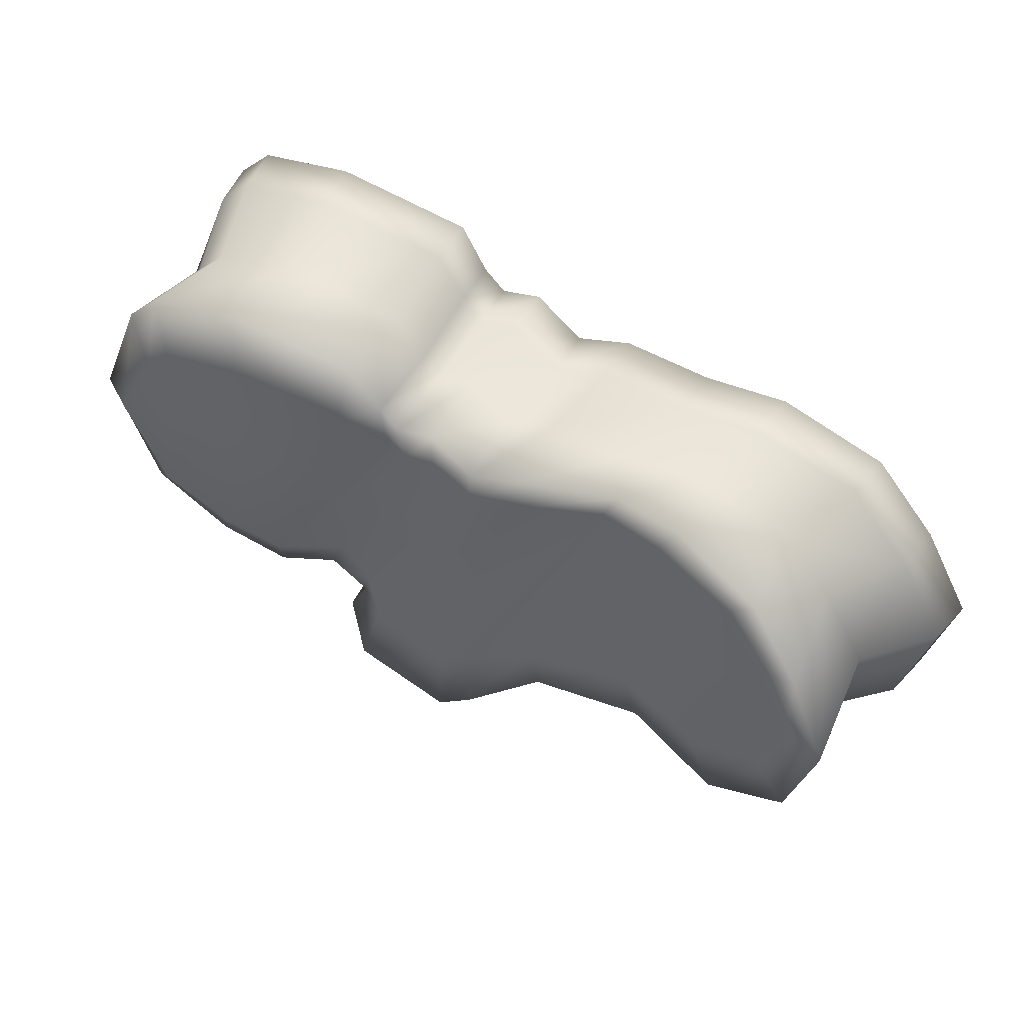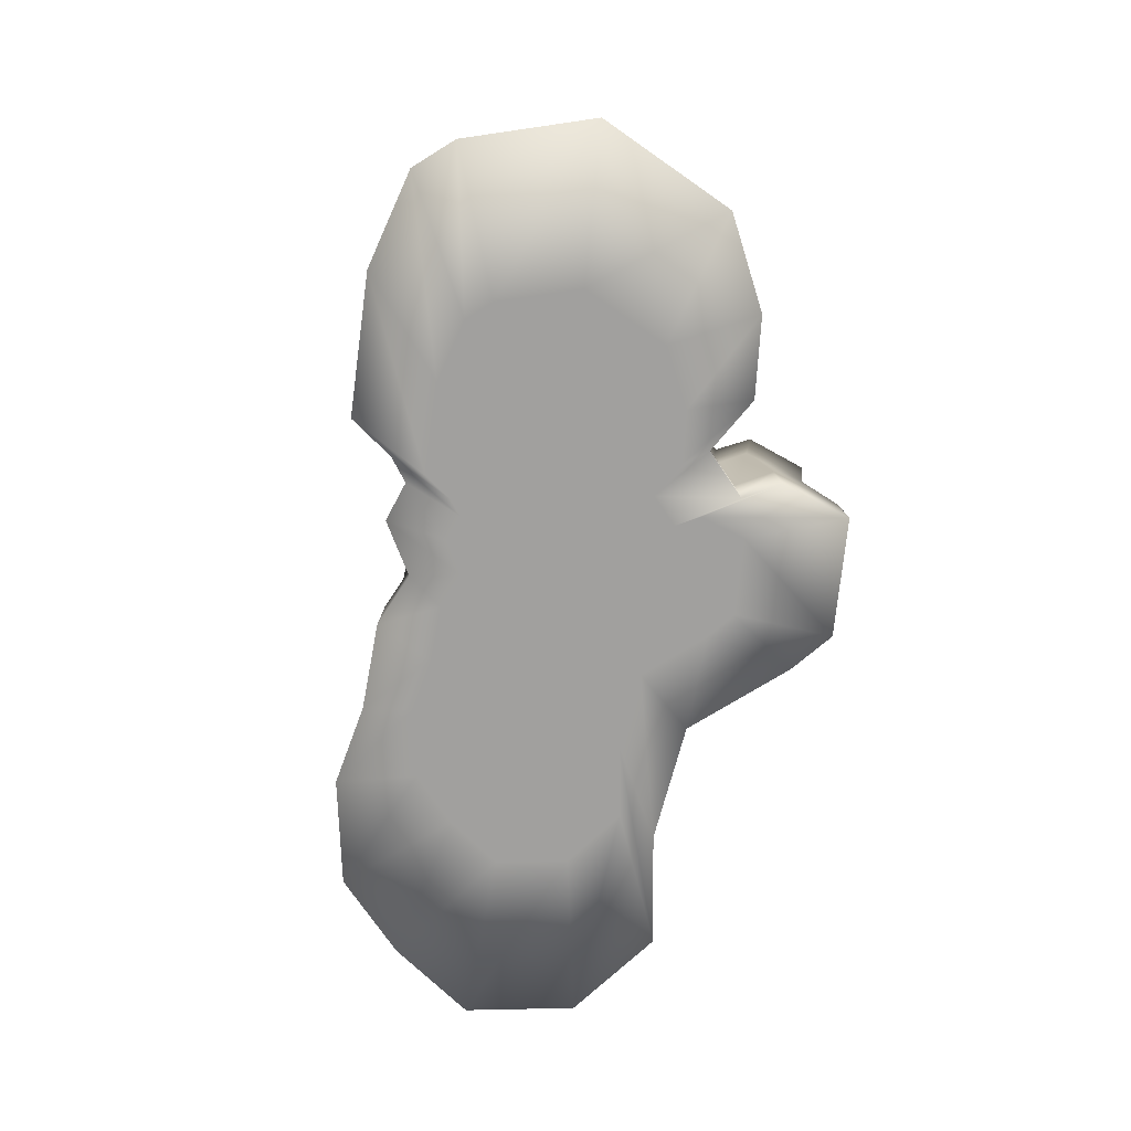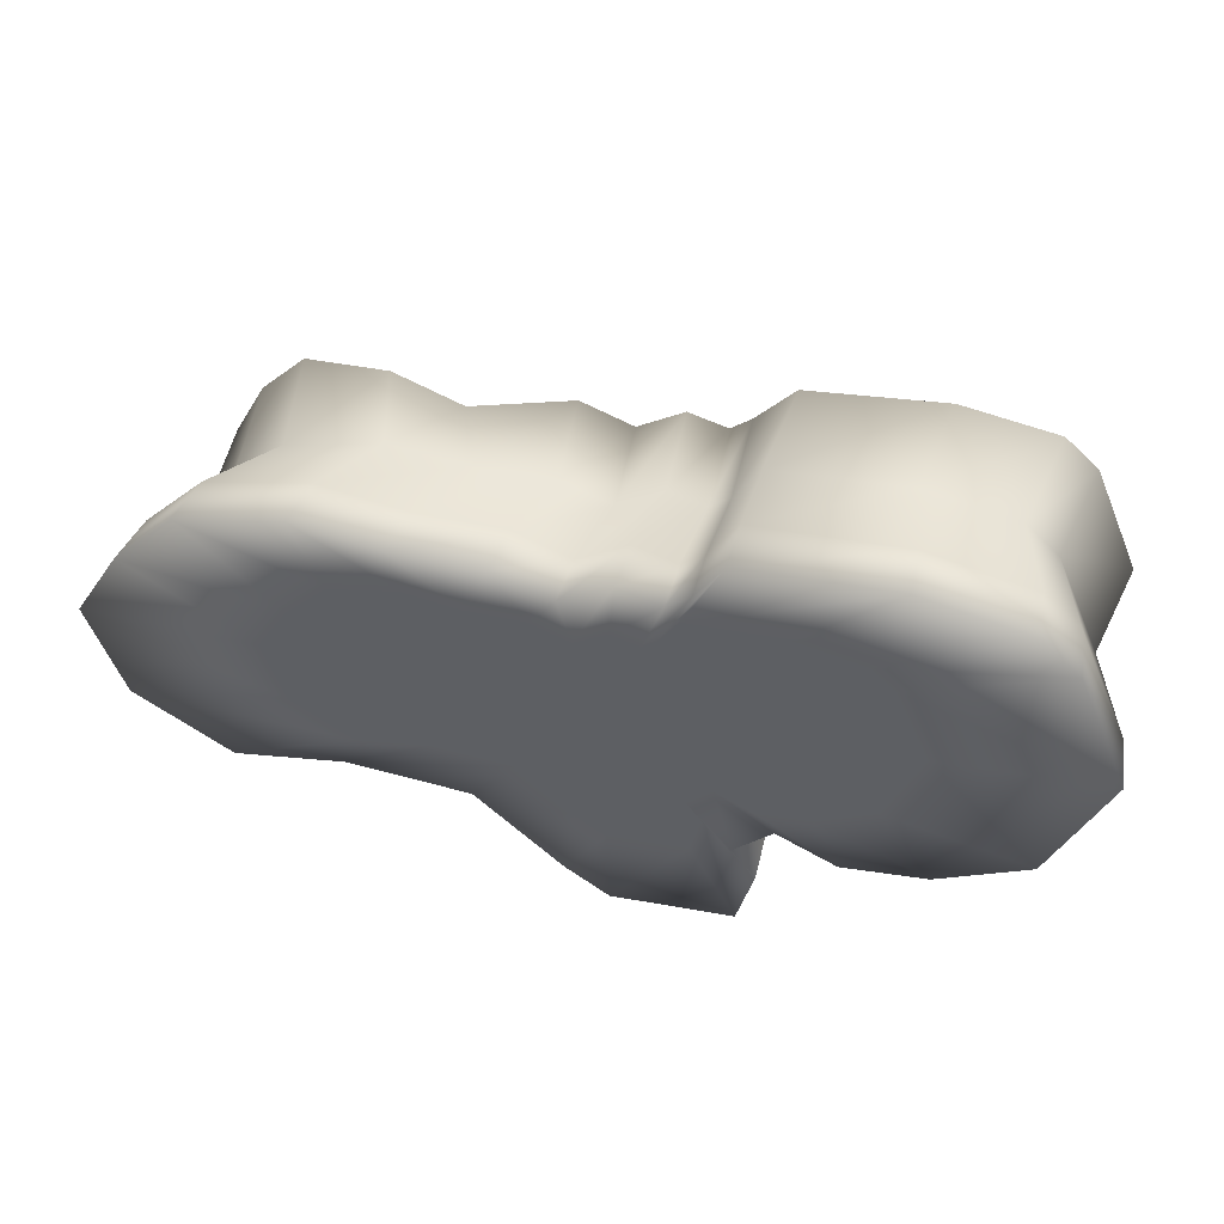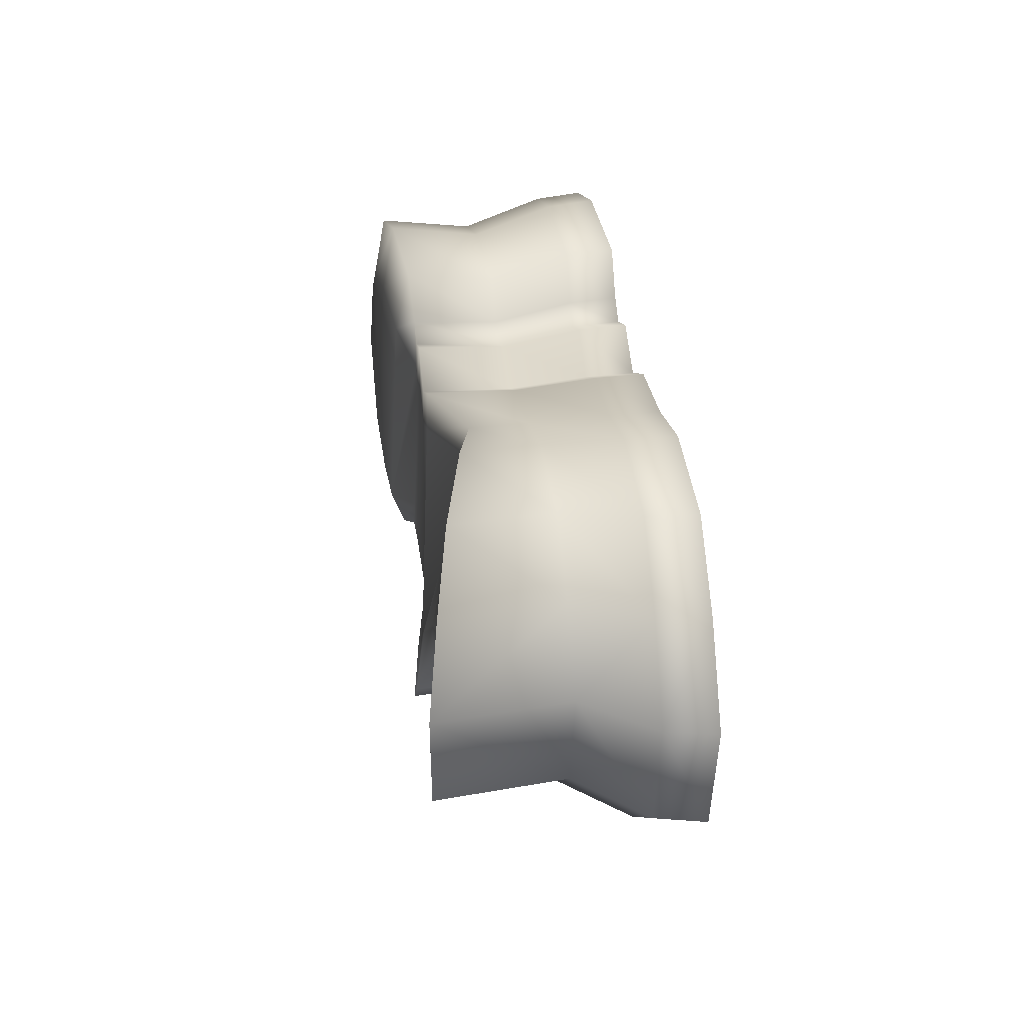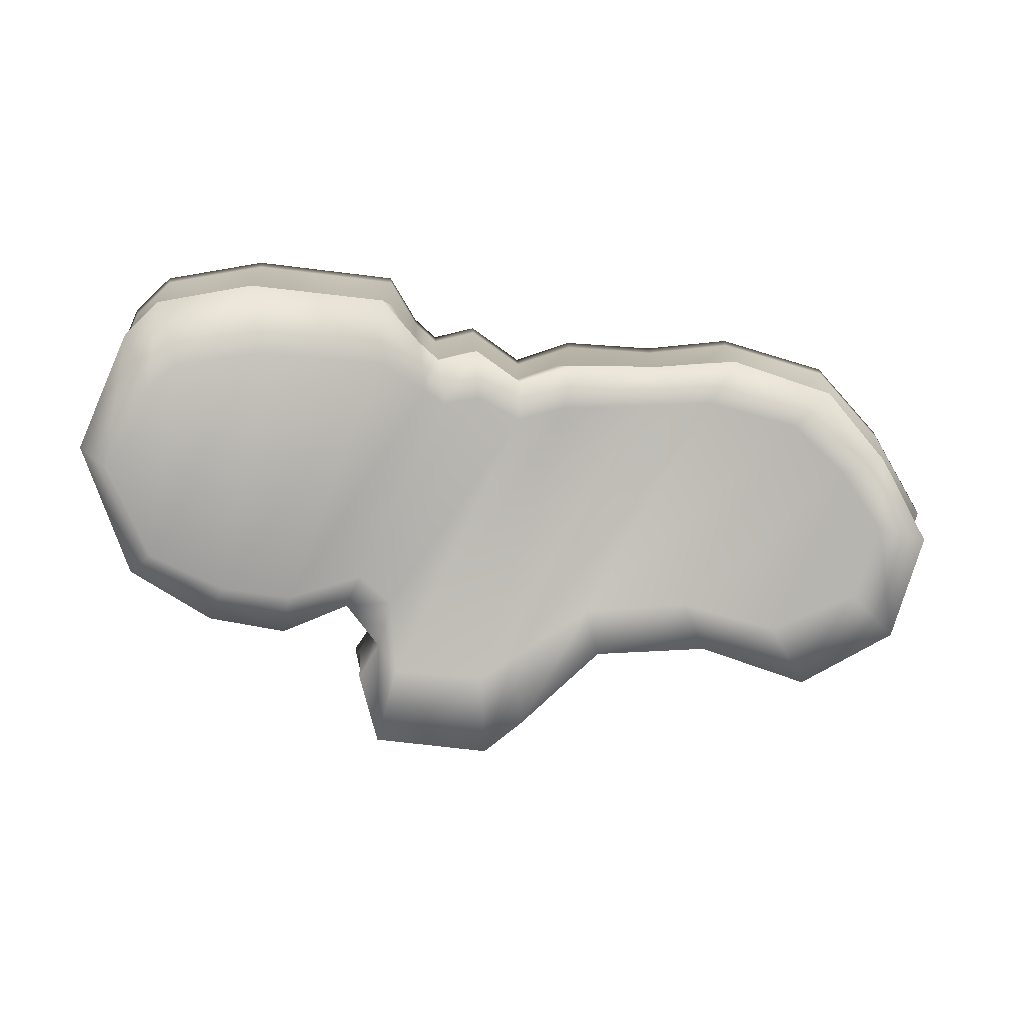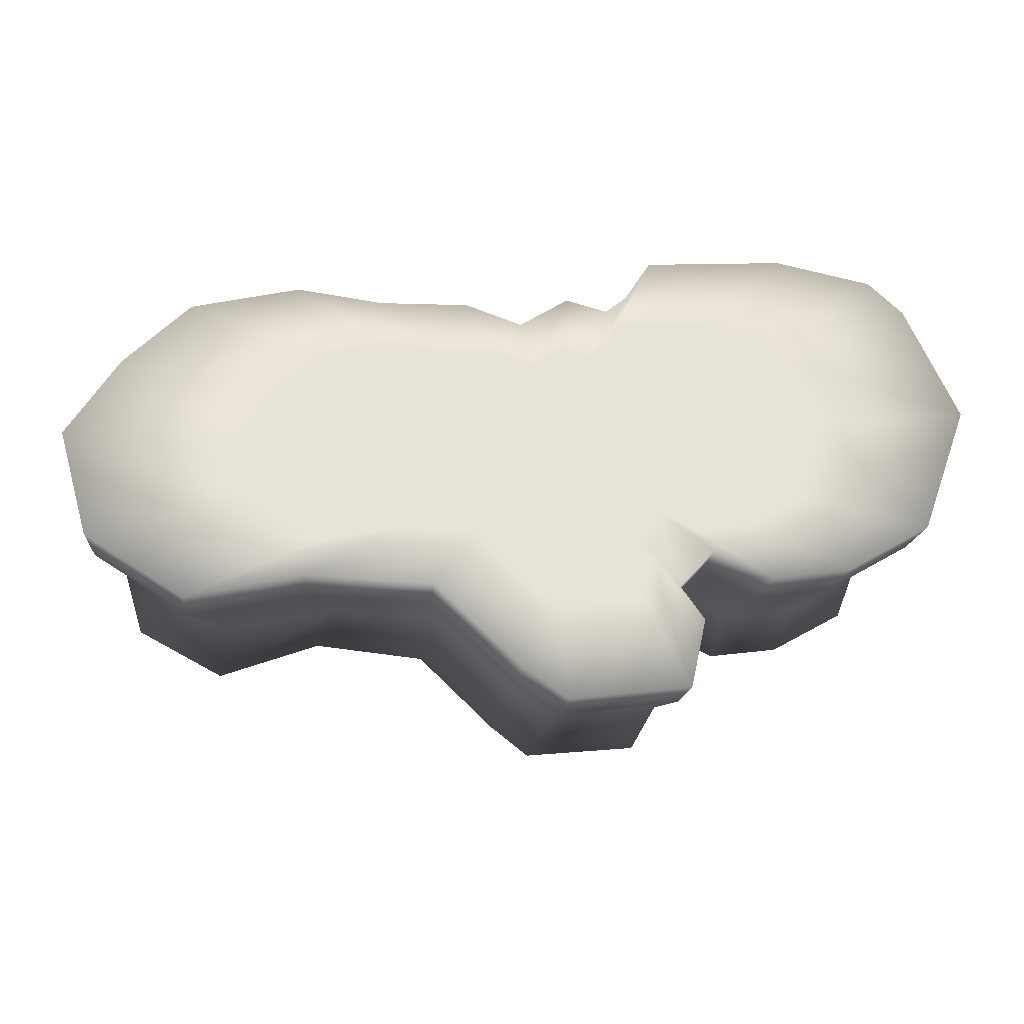
<metadata>
{"format":"obj","ext":"obj","renderer":"f3d","projection":"perspective","resolution":1024,"background":"white","views":[{"elev":47.4,"azim":-150.1,"up":"+Z"},{"elev":-71.8,"azim":75.2,"up":"+Y"},{"elev":50.6,"azim":16.9,"up":"+Z"},{"elev":23.8,"azim":-97.0,"up":"+Z"},{"elev":7.3,"azim":178.0,"up":"+Z"},{"elev":-27.8,"azim":-8.6,"up":"+Z"}]}
</metadata>
<code>
o Cliff_2_Plane
v -29.05 3.8e-05 27.66
v 4.136 3.8e-05 29.99
v 25.2 3.8e-05 23.01
v -60.74 3.8e-05 30.68
v -100.4 3.8e-05 18.82
v -124 3.8e-05 -7.644
v 43.54 3.8e-05 36.07
v 59.06 3.8e-05 32.39
v 67.17 3.8e-05 39.76
v 77.04 3.8e-05 56.51
v 129.9 3.8e-05 62.87
v 167.3 3.8e-05 56.51
v 180.7 3.8e-05 43.78
v 200.1 3.8e-05 -1.782
v 181.4 3.8e-05 -53.03
v 149.7 3.8e-05 -73.13
v 119.7 3.8e-05 -79.16
v 97.85 3.8e-05 -69.11
v 84.1 3.8e-05 -84.86
v 92.92 3.8e-05 -97.59
v 86.92 3.8e-05 -124.4
v 42.13 3.8e-05 -131.8
v 25.9 3.8e-05 -120.7
v -6.543 3.8e-05 -90.22
v -52.39 3.8e-05 -90.22
v -94.72 3.8e-05 -101.9
v -130.7 3.8e-05 -79.83
v -142.3 3.8e-05 -39.64
v -27.78 18.25 26.62
v 4.785 18.25 28.91
v 25.46 18.25 22.06
v -58.89 18.25 29.59
v -97.83 18.25 17.95
v -121 18.25 -8.025
v 43.46 18.25 34.88
v 58.69 18.25 31.26
v 66.65 18.25 38.5
v 76.34 18.25 54.93
v 128.3 18.25 61.18
v 164.9 18.25 54.93
v 178.1 18.25 42.44
v 197.1 18.25 -2.271
v 178.8 18.25 -52.57
v 147.6 18.25 -72.3
v 118.2 18.25 -78.22
v 96.76 18.25 -68.35
v 83.26 18.25 -83.8
v 91.92 18.25 -96.3
v 86.03 18.25 -122.6
v 42.07 18.25 -129.8
v 26.15 18.25 -119
v -5.696 18.25 -89.06
v -50.69 18.25 -89.06
v -92.23 18.25 -100.6
v -127.5 18.25 -78.87
v -139 18.25 -39.42
v -18.3 46.09 21.18
v 10.97 46.83 23.19
v 29.53 47.26 17.01
v -46.24 45.4 23.89
v -81.25 44.46 13.47
v -102.1 43.81 -9.849
v 45.72 47.74 28.51
v 59.4 48.06 25.24
v 66.56 48.28 31.73
v 75.29 48.58 46.5
v 122 49.78 52.05
v 154.9 50.58 46.38
v 166.7 50.81 35.14
v 183.8 51.02 -5.083
v 167.2 50.35 -50.28
v 139.2 49.54 -67.97
v 112.8 48.85 -73.25
v 93.49 48.42 -64.36
v 81.35 48.03 -78.23
v 89.11 48.16 -89.48
v 83.79 47.9 -113.1
v 44.28 46.87 -119.6
v 29.99 46.56 -109.8
v 1.409 46 -82.85
v -39.02 44.98 -82.79
v -76.36 43.99 -93.08
v -108.1 43.3 -73.53
v -118.3 43.24 -38.05
v -26.8 68.41 23.82
v 7.248 80.54 24.81
v 26.44 80.54 18.45
v -54.65 74.5 25.91
v -89.01 82.46 14.28
v -108.9 87.6 -10.3
v 43.14 80.54 30.35
v 57.28 80.54 27
v 64.67 80.54 33.71
v 78.07 81.72 49.22
v 126.2 84.41 54.78
v 160.1 86.25 48.81
v 172.2 86.87 37.16
v 189.6 87.63 -4.429
v 172.4 86.46 -51.03
v 143.5 84.77 -69.19
v 116.2 83.24 -74.55
v 92.62 80.54 -65.46
v 80.95 75.69 -81.68
v 88.23 76.51 -93.67
v 81.44 80.45 -117.3
v 40.72 85.44 -120.9
v 26.68 85.5 -110
v -2.479 80.54 -84.68
v -43.48 75.44 -83.94
v -80.16 83.91 -95.5
v -112.4 90.42 -76.13
v -123.8 91.83 -39.8
v -20.29 67.44 8.931
v 10.44 80.54 9.139
v 27.7 80.54 4.665
v -45.33 72.93 10.27
v -76.32 80.04 1.924
v -94.35 84.56 -15.47
v 42.73 80.54 13.04
v 55.45 80.54 10.68
v 62.1 80.54 15.4
v 79.29 87.05 26.35
v 122.6 89.46 30.21
v 153.1 91.13 25.98
v 164 91.69 17.77
v 179.7 92.42 -11.52
v 164.3 91.41 -44.31
v 138.3 89.92 -57.06
v 113.7 88.54 -60.81
v 87.25 80.54 -54.4
v 75.97 80.54 -64.49
v 74.22 77.27 -91.43
v 42.03 81.57 -93.41
v 29.29 81.9 -85.47
v 1.687 80.54 -67.93
v -36.04 73.27 -67.01
v -69.12 80.84 -75.32
v -97.96 86.79 -61.84
v -108 88.23 -36.31
v -4.704 3.8e-05 7.73
v 16.62 3.8e-05 9.225
v 30.16 3.8e-05 4.74
v -25.07 3.8e-05 9.674
v -50.57 3.8e-05 2.049
v -65.75 3.8e-05 -14.96
v 41.94 3.8e-05 13.14
v 51.92 3.8e-05 10.77
v 57.13 3.8e-05 15.5
v 63.47 3.8e-05 26.27
v 97.47 3.8e-05 30.36
v 121.5 3.8e-05 26.27
v 130.1 3.8e-05 18.09
v 142.6 3.8e-05 -11.19
v 130.6 3.8e-05 -44.13
v 110.2 3.8e-05 -57.04
v 90.9 3.8e-05 -60.92
v 76.85 3.8e-05 -54.46
v 68.01 3.8e-05 -64.58
v 73.67 3.8e-05 -72.76
v 69.82 3.8e-05 -89.98
v 41.04 3.8e-05 -94.72
v 30.61 3.8e-05 -87.61
v 9.759 3.8e-05 -68.02
v -19.71 3.8e-05 -68.02
v -46.9 3.8e-05 -75.56
v -70.02 3.8e-05 -61.35
v -77.5 3.8e-05 -35.52
v 39.07 3.8e-05 -28.11
f 14 15 43 42
f 1 2 30 29
f 6 34 56 28
f 15 16 44 43
f 2 3 31 30
f 16 17 45 44
f 4 1 29 32
f 17 18 46 45
f 5 4 32 33
f 18 19 47 46
f 6 5 33 34
f 19 20 48 47
f 3 7 35 31
f 20 21 49 48
f 7 8 36 35
f 21 22 50 49
f 8 9 37 36
f 22 23 51 50
f 9 10 38 37
f 23 24 52 51
f 10 11 39 38
f 24 25 53 52
f 11 12 40 39
f 25 26 54 53
f 12 13 41 40
f 26 27 55 54
f 13 14 42 41
f 27 28 56 55
f 54 55 83 82
f 41 42 70 69
f 55 56 84 83
f 42 43 71 70
f 29 30 58 57
f 34 62 84 56
f 43 44 72 71
f 30 31 59 58
f 44 45 73 72
f 32 29 57 60
f 45 46 74 73
f 33 32 60 61
f 46 47 75 74
f 34 33 61 62
f 47 48 76 75
f 31 35 63 59
f 48 49 77 76
f 35 36 64 63
f 49 50 78 77
f 36 37 65 64
f 50 51 79 78
f 37 38 66 65
f 51 52 80 79
f 38 39 67 66
f 52 53 81 80
f 39 40 68 67
f 53 54 82 81
f 40 41 69 68
f 80 81 109 108
f 67 68 96 95
f 81 82 110 109
f 68 69 97 96
f 82 83 111 110
f 69 70 98 97
f 83 84 112 111
f 70 71 99 98
f 57 58 86 85
f 62 90 112 84
f 71 72 100 99
f 58 59 87 86
f 72 73 101 100
f 60 57 85 88
f 73 74 102 101
f 61 60 88 89
f 74 75 103 102
f 62 61 89 90
f 75 76 104 103
f 59 63 91 87
f 76 77 105 104
f 63 64 92 91
f 77 78 106 105
f 64 65 93 92
f 78 79 107 106
f 65 66 94 93
f 79 80 108 107
f 66 67 95 94
f 92 93 121 120
f 106 107 134 133
f 93 94 122 121
f 107 108 135 134
f 94 95 123 122
f 108 109 136 135
f 95 96 124 123
f 109 110 137 136
f 96 97 125 124
f 110 111 138 137
f 97 98 126 125
f 111 112 139 138
f 98 99 127 126
f 85 86 114 113
f 90 118 139 112
f 99 100 128 127
f 86 87 115 114
f 100 101 129 128
f 88 85 113 116
f 101 102 130 129
f 89 88 116 117
f 102 103 131 130
f 90 89 117 118
f 131 103 132
f 87 91 119 115
f 103 104 105 132
f 91 92 120 119
f 105 106 133 132
f 138 139 118 137
f 118 117 136 137
f 117 116 135 136
f 116 113 134 135
f 113 114 133 134
f 114 115 132 133
f 115 119 131 132
f 124 125 126 127
f 123 124 127 128
f 122 123 128 129
f 122 129 121
f 120 121 129 130
f 119 120 130 131
f 27 26 165 166
f 14 13 152 153
f 28 27 166 167
f 15 14 153 154
f 2 1 140 141
f 6 28 167 145
f 16 15 154 155
f 3 2 141 142
f 17 16 155 156
f 1 4 143 140
f 18 17 156 157
f 4 5 144 143
f 19 18 157 158
f 5 6 145 144
f 20 19 158 159
f 7 3 142 146
f 21 20 159 160
f 8 7 146 147
f 22 21 160 161
f 9 8 147 148
f 23 22 161 162
f 10 9 148 149
f 24 23 162 163
f 11 10 149 150
f 25 24 163 164
f 12 11 150 151
f 26 25 164 165
f 13 12 151 152
f 158 157 168
f 144 145 168
f 159 158 168
f 146 142 168
f 160 159 168
f 147 146 168
f 161 160 168
f 148 147 168
f 162 161 168
f 149 148 168
f 163 162 168
f 150 149 168
f 164 163 168
f 151 150 168
f 165 164 168
f 152 151 168
f 166 165 168
f 153 152 168
f 167 166 168
f 154 153 168
f 141 140 168
f 145 167 168
f 155 154 168
f 142 141 168
f 156 155 168
f 140 143 168
f 157 156 168
f 143 144 168

</code>
